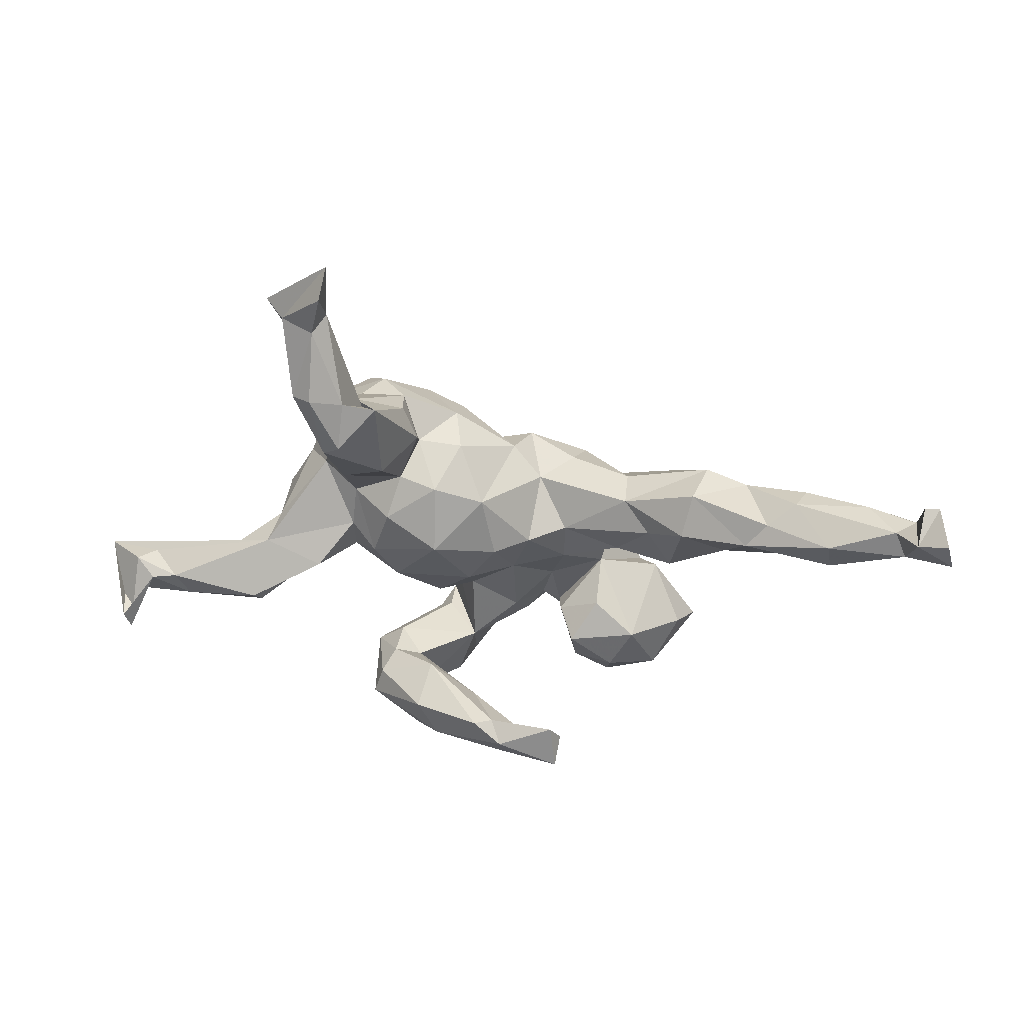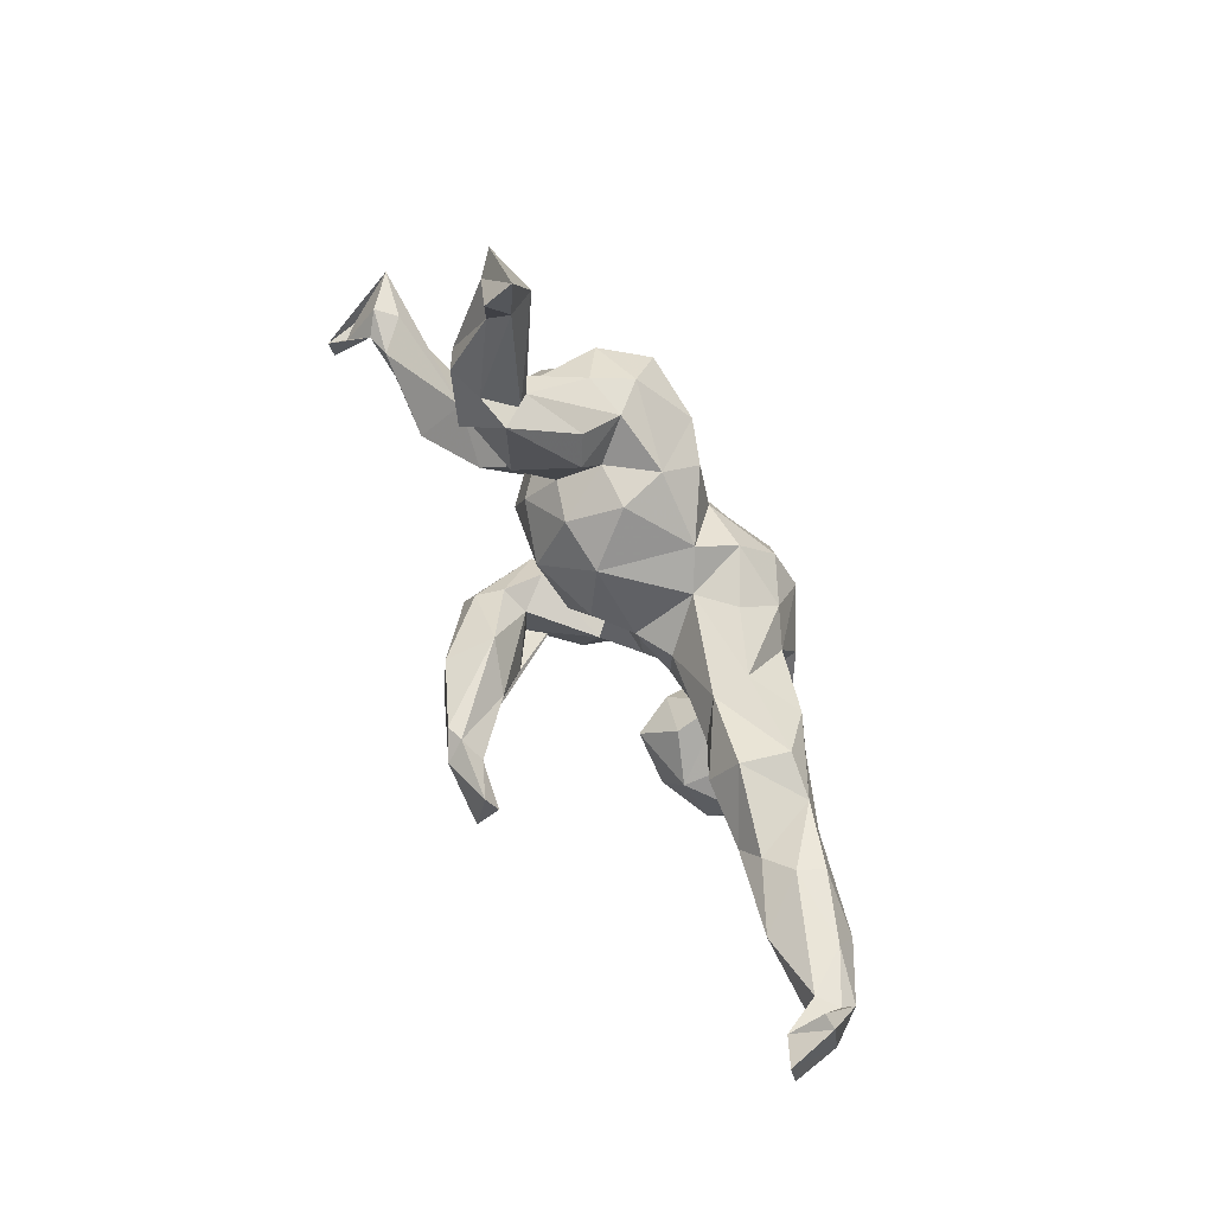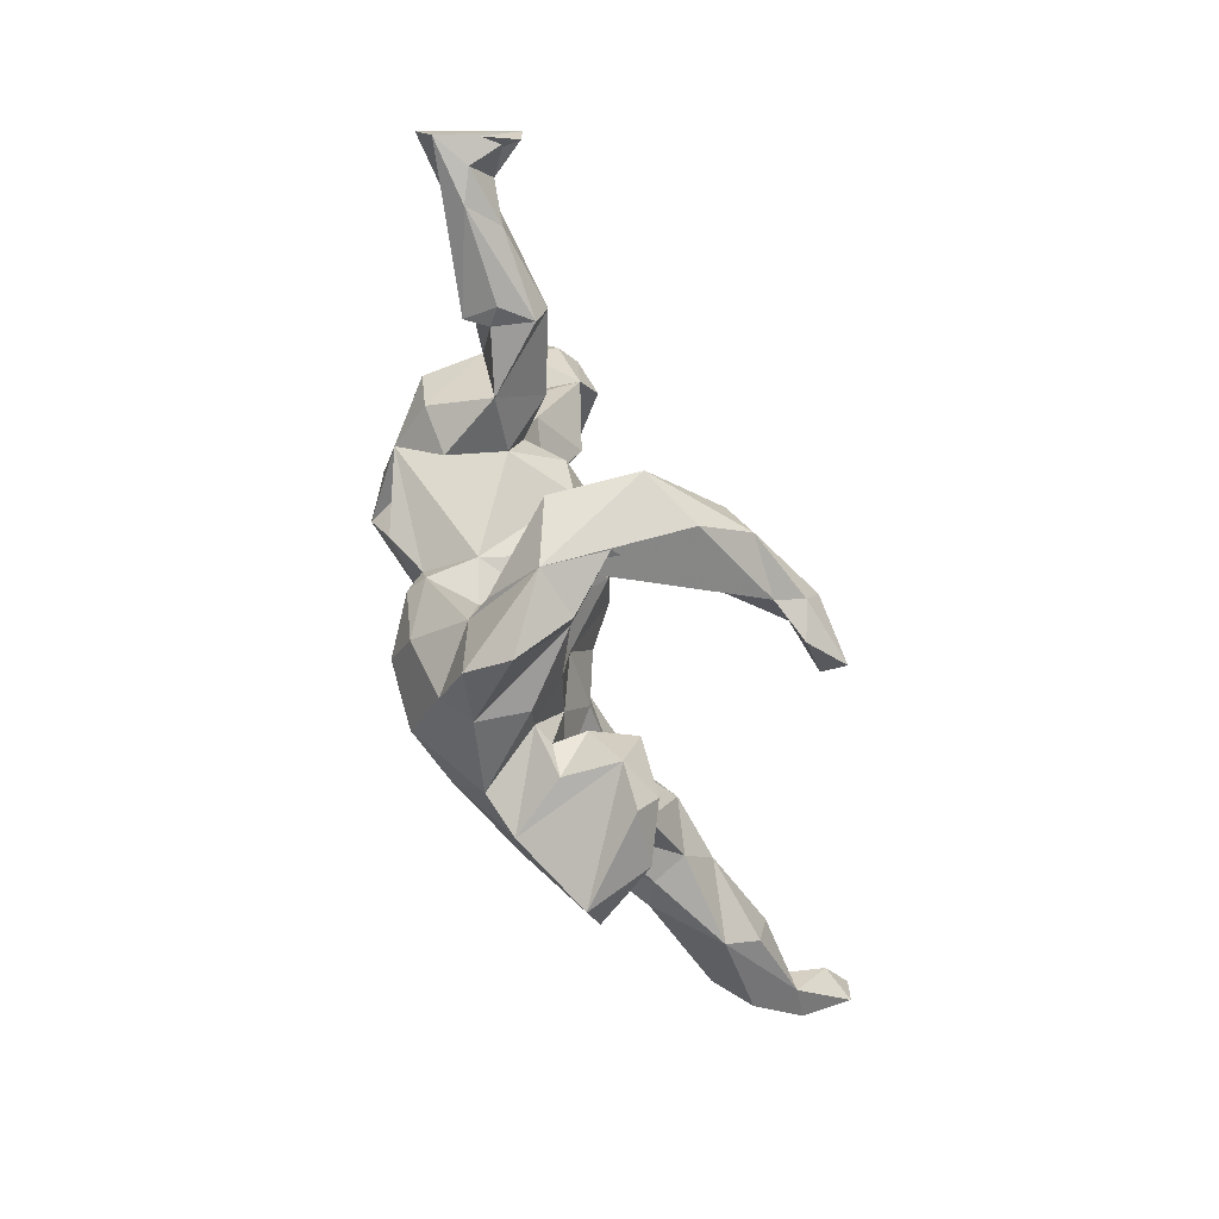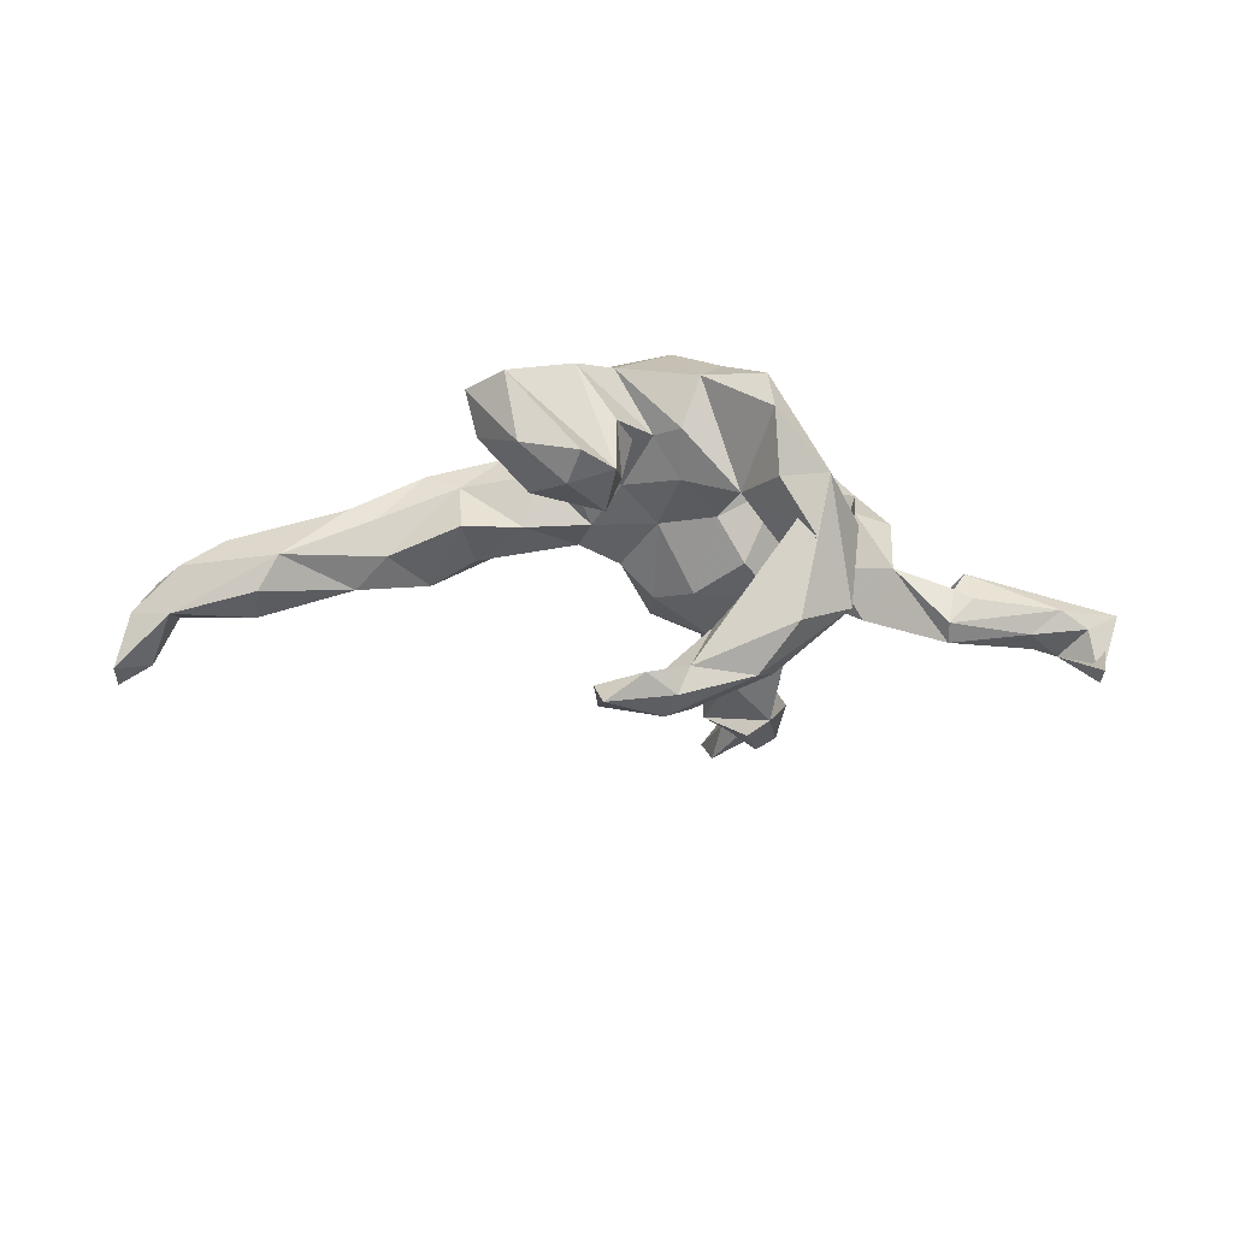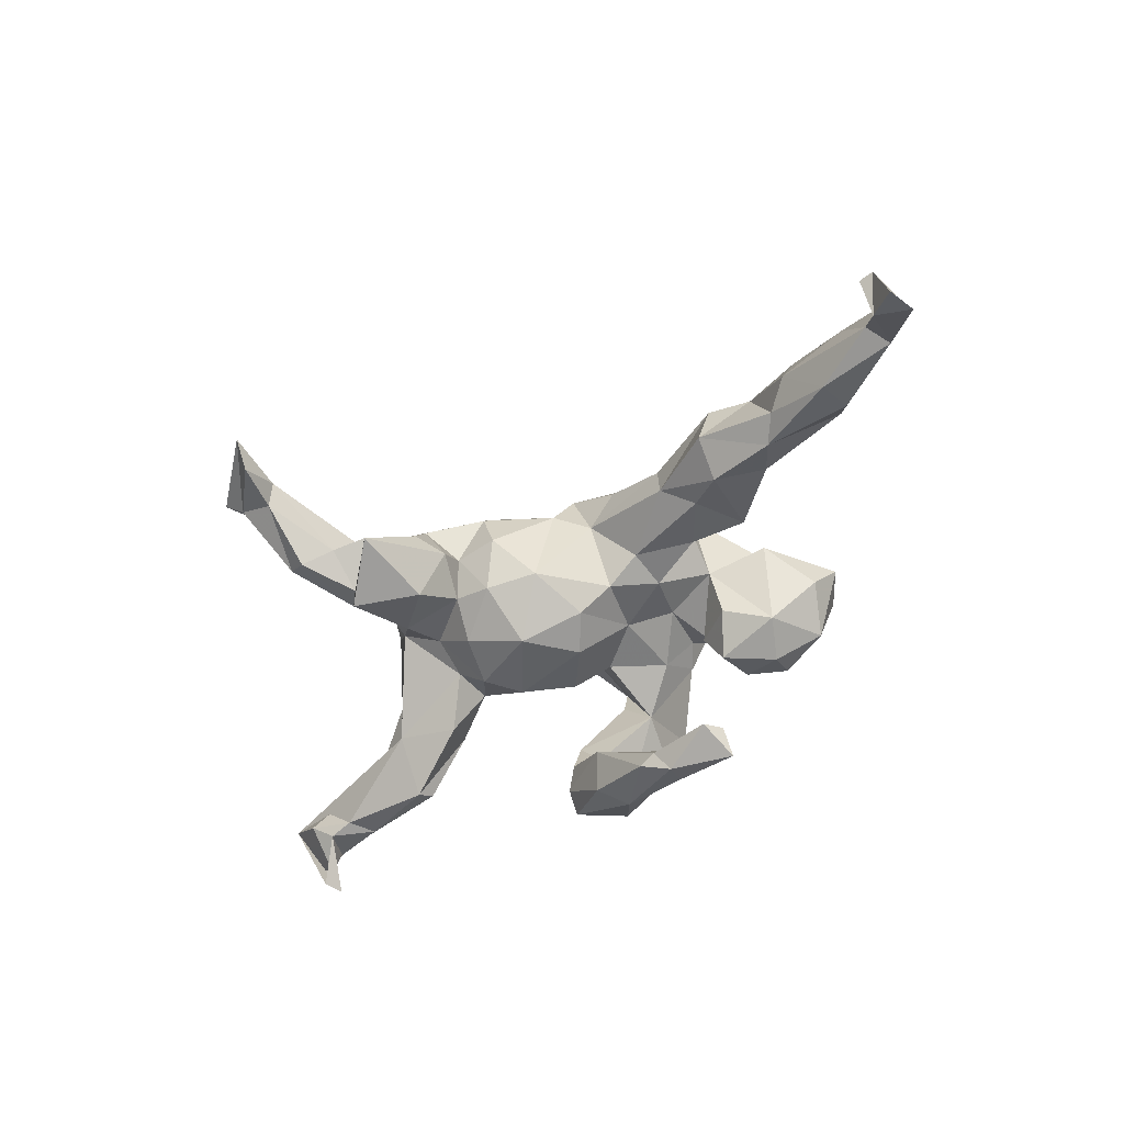
<metadata>
{"format":"obj","ext":"obj","renderer":"f3d","projection":"perspective","resolution":1024,"background":"white","views":[{"elev":46.2,"azim":-172.9,"up":"+Y"},{"elev":70.5,"azim":-120.2,"up":"+Y"},{"elev":-77.4,"azim":109.4,"up":"+Y"},{"elev":-27.0,"azim":-16.7,"up":"+Z"},{"elev":-59.0,"azim":-143.6,"up":"+Z"}]}
</metadata>
<code>
v 0.716 -0.0652 -0.04084
v 0.6673 -0.1089 -0.1833
v 0.6581 -0.144 -0.1793
v 0.6528 -0.0419 -0.09592
v 0.648 -0.1225 -0.09882
v 0.6247 -0.05224 -0.06395
v 0.6201 -0.06337 -0.1226
v 0.7039 -0.1187 -0.06513
v 0.4059 0.004488 -0.06389
v 0.5791 -0.06225 -0.1145
v 0.5549 -0.1069 -0.1137
v 0.6002 -0.1297 -0.07495
v 0.4525 -0.09755 -0.01641
v 0.4249 -0.07815 -0.133
v 0.4627 -0.06528 -0.03158
v 0.4608 -0.01704 -0.04959
v 0.4162 -0.1065 -0.1127
v 0.454 -0.1178 -0.06961
v 0.3867 0.0307 -0.01579
v 0.3419 0.1023 0.08965
v 0.4301 -0.1029 -0.04981
v 0.3851 0.02605 0.07814
v 0.3071 -0.01599 0.1468
v 0.3512 -0.0513 0.0807
v 0.3036 0.1325 0.03133
v 0.3739 0.5463 -0.000537
v 0.3333 -0.08996 -0.02049
v 0.336 0.4911 -0.01496
v 0.2785 -0.07864 0.07616
v 0.3192 0.4146 -0.09894
v 0.3422 0.5319 -0.0319
v 0.2974 0.4661 0.009808
v 0.2672 0.3434 -0.02973
v 0.2918 0.5277 0.02188
v 0.3292 0.3841 -0.04865
v 0.3082 0.01176 0.005728
v 0.3054 -0.02541 -0.08566
v 0.2781 0.3245 -0.03824
v 0.2681 0.6058 -0.06428
v 0.2684 0.3052 -0.12
v 0.2879 0.2407 0.02288
v 0.2997 0.21 0.1309
v 0.286 0.4245 -0.1208
v 0.2489 0.1876 0.2057
v 0.2612 0.6441 -0.02176
v 0.2871 0.5232 -0.05472
v 0.2489 -0.04071 -0.008242
v 0.2473 0.03556 -0.02845
v 0.2257 0.3561 -0.03034
v 0.2329 0.4067 -0.1015
v 0.2539 0.1791 -0.04741
v 0.2393 0.2609 0.08523
v 0.2423 0.1033 -0.005629
v 0.2659 0.5421 -0.02499
v 0.2376 0.336 -0.1389
v 0.2106 0.3544 -0.04776
v 0.1995 0.02147 -0.07766
v 0.2627 0.1011 0.1902
v 0.2103 0.01019 0.2212
v 0.179 0.389 -0.08927
v 0.1735 0.2419 -0.08997
v 0.1301 -0.3417 -0.02153
v 0.1915 -0.06513 0.1931
v 0.2092 0.2417 0.1507
v 0.1578 -0.03865 -0.07714
v 0.1782 -0.2091 -0.1755
v 0.1915 -0.2508 -0.1916
v 0.137 0.1669 0.2104
v 0.1516 0.2915 0.02339
v 0.2051 -0.2595 -0.05339
v 0.1537 0.1646 -0.02358
v 0.1729 0.1042 -0.07151
v 0.1592 -0.1974 -0.1302
v 0.1637 0.2542 0.09697
v 0.1328 -0.1266 0.07537
v 0.1015 -0.2829 0.06535
v 0.1335 -0.09855 0.1608
v 0.1248 0.2395 0.005002
v 0.07745 0.03575 0.1759
v 0.1589 0.09029 0.2101
v 0.132 -0.142 0.1533
v 0.129 0.1967 0.04273
v 0.1 -0.2783 -0.2373
v 0.09268 -0.1745 -0.2776
v 0.06606 0.1568 0.183
v 0.157 -0.2163 -0.0594
v 0.07844 -0.2501 0.0443
v 0.08738 0.1615 -0.0465
v 0.1146 -0.2227 -0.1142
v 0.1154 -0.3149 -0.1171
v 0.06899 0.2038 0.1153
v 0.05072 0.1975 0.03639
v 0.08201 -0.09803 -0.05471
v 0.07546 -0.167 0.09389
v 0.0782 -0.2623 0.1021
v 0.02192 -0.2533 -0.02532
v 0.08187 0.06338 -0.1032
v 0.0974 -0.007136 0.1906
v 0.08089 -0.1591 -0.1903
v 0.04984 -0.3416 -0.04177
v 0.1191 -0.1224 0.1882
v 0.03067 -0.3569 0.1227
v -0.009702 -0.2768 0.1763
v 0.02264 -0.02802 -0.0811
v 0.05416 -0.2161 -0.3038
v 0.02723 -0.1311 0.000798
v 0.06529 -0.1983 0.1971
v -0.02061 -0.1417 -0.3332
v 0.04272 -0.2661 -0.1672
v 0.002435 0.1327 -0.03995
v -0.07003 -0.1603 -0.361
v -0.05136 -0.1379 -0.3249
v 0.0308 -0.3831 0.04943
v -0.06053 -0.1865 0.2441
v -0.04958 -0.02707 0.2521
v -0.02373 0.03109 -0.06609
v 0.03574 -0.1352 0.2421
v -0.05244 -0.2959 0.1407
v 0.0279 0.07901 0.1793
v -0.05453 -0.1978 0.01463
v -0.07192 -0.2623 0.06441
v -0.004722 -0.1919 -0.2232
v -0.05144 -0.07872 0.004229
v -0.039 0.1348 0.1116
v -0.02847 -0.07961 0.2571
v -0.04607 -0.2094 -0.2993
v -0.1682 -0.2346 0.1695
v -0.08186 0.02099 -0.01941
v -0.06403 0.1073 0.1785
v -0.1609 -0.1578 0.2188
v -0.1218 -0.1216 0.037
v -0.09154 -0.1652 -0.3091
v -0.06247 -0.1993 -0.3429
v -0.08336 0.03657 0.2369
v -0.1023 -0.2188 0.0722
v -0.1162 -0.2192 -0.3228
v -0.1605 -0.1274 -0.342
v -0.1499 0.1035 0.1268
v -0.1357 -0.2208 0.05776
v -0.1773 -0.2761 -0.03184
v -0.1466 0.03211 0.01011
v -0.2131 -0.1113 0.071
v -0.1273 -0.02288 0.2538
v -0.1427 -0.1898 0.007233
v -0.1469 -0.03981 0.007456
v -0.0927 0.0929 0.07749
v -0.1774 -0.1633 -0.3273
v -0.1714 -0.2018 -0.06085
v -0.1733 -0.2655 0.05899
v -0.2305 -0.03533 0.08518
v -0.2134 -0.1441 -0.01416
v -0.1725 -0.1959 -0.3672
v -0.1674 0.06169 0.1906
v -0.2366 -0.2628 0.148
v -0.2561 0.112 0.01551
v -0.255 0.1145 0.07804
v -0.225 0.03385 0.1632
v -0.2139 -0.06433 0.2035
v -0.2407 -0.3131 -0.031
v -0.2728 0.01667 0.136
v -0.2474 -0.2626 -0.0605
v -0.3029 0.07198 -0.02244
v -0.2858 -0.1929 -0.04367
v -0.3179 -0.138 0.09532
v -0.2457 -0.004235 0.005972
v -0.3441 0.01657 0.07152
v -0.287 -0.1895 0.1549
v -0.4009 0.1673 0.06083
v -0.3465 -0.01453 -0.01314
v -0.3294 -0.2911 -0.02039
v -0.3713 -0.2143 0.02334
v -0.3564 -0.3107 0.08433
v -0.3644 0.109 -0.05748
v -0.3407 0.09697 0.1223
v -0.3997 -0.2504 0.07962
v -0.3911 0.05097 0.1025
v -0.4801 0.1198 -0.07658
v -0.3788 0.1735 -0.01718
v -0.4649 0.05343 0.0168
v -0.5153 0.1143 0.04267
v -0.4744 0.1489 0.04819
v -0.4439 0.06458 -0.04051
v -0.5156 0.1605 -0.0606
v -0.5063 0.07601 0.03873
v -0.5818 0.1826 0.008857
v -0.5625 0.1926 -0.03241
v -0.608 0.08412 -0.05149
v -0.623 0.1763 -0.1181
v -0.6819 0.1479 -0.005943
v -0.6322 0.1166 -0.1028
v -0.7354 0.2238 -0.1112
v -0.6891 0.2079 -0.03898
v -0.749 0.1593 -0.05459
v -0.7557 0.1825 -0.1274
v -0.7694 0.2297 -0.0883
v -0.8112 0.2099 -0.1202
v -0.8262 0.2464 -0.2012
v -0.773 0.3041 -0.1253
v -0.7748 0.2062 -0.0652
v -0.7986 0.3047 -0.1247
v -0.8135 0.2957 -0.2047
v -0.7666 0.2644 -0.179
f 163 161 170
f 159 170 161
f 171 163 170
f 148 161 163
f 161 140 159
f 172 159 140
f 173 169 182
f 166 182 169
f 177 173 182
f 162 169 173
f 144 149 140
f 154 140 149
f 148 144 140
f 139 149 144
f 188 186 183
f 181 183 186
f 177 188 183
f 191 186 188
f 178 177 183
f 190 188 177
f 187 177 182
f 179 187 182
f 190 177 187
f 142 151 163
f 148 163 151
f 164 142 163
f 178 183 181
f 185 181 186
f 173 177 178
f 179 182 166
f 176 179 166
f 165 166 169
f 171 164 163
f 167 142 164
f 144 151 142
f 142 139 144
f 135 149 139
f 131 135 139
f 154 149 135
f 127 135 121
f 120 121 135
f 118 127 121
f 154 135 127
f 118 113 102
f 62 102 113
f 103 118 102
f 96 113 118
f 168 178 181
f 155 178 168
f 162 165 169
f 150 166 165
f 145 150 165
f 160 166 150
f 157 160 150
f 176 166 160
f 157 150 142
f 145 142 150
f 114 127 118
f 96 118 121
f 114 118 103
f 95 103 102
f 168 174 156
f 157 156 174
f 155 168 156
f 181 174 168
f 153 156 157
f 176 157 174
f 107 114 103
f 138 156 153
f 129 138 153
f 146 156 138
f 176 160 157
f 143 153 157
f 114 107 117
f 101 117 107
f 125 114 117
f 98 125 117
f 130 114 125
f 95 107 103
f 153 143 134
f 115 134 143
f 129 153 134
f 119 129 134
f 119 134 115
f 125 115 143
f 79 119 115
f 196 197 194
f 202 194 197
f 193 196 194
f 201 197 196
f 200 201 196
f 202 197 201
f 191 194 202
f 195 191 202
f 188 194 191
f 170 159 172
f 175 170 172
f 202 201 200
f 199 200 196
f 4 1 3
f 2 3 1
f 7 4 3
f 6 1 4
f 200 198 202
f 195 202 198
f 199 198 200
f 199 195 198
f 192 191 195
f 190 194 188
f 187 194 190
f 154 172 140
f 192 186 191
f 185 186 192
f 189 185 192
f 189 187 184
f 179 184 187
f 176 184 179
f 175 164 171
f 170 175 171
f 167 164 175
f 180 181 185
f 176 181 180
f 189 180 185
f 180 184 176
f 189 184 180
f 158 142 167
f 130 154 127
f 174 181 176
f 158 167 130
f 154 130 167
f 143 158 130
f 114 130 127
f 158 157 142
f 143 157 158
f 125 143 130
f 79 115 125
f 187 193 194
f 199 196 193
f 192 195 199
f 189 199 193
f 189 192 199
f 189 193 187
f 167 175 172
f 154 167 172
f 57 72 53
f 71 53 72
f 48 57 53
f 97 72 57
f 65 97 57
f 88 72 97
f 71 72 88
f 110 88 97
f 47 65 57
f 104 97 65
f 73 70 66
f 67 66 70
f 99 73 66
f 86 70 73
f 62 67 70
f 84 66 67
f 84 99 66
f 89 73 99
f 108 99 84
f 83 67 62
f 105 67 83
f 105 84 67
f 108 84 105
f 126 105 83
f 112 99 108
f 111 112 108
f 122 99 112
f 111 108 105
f 133 111 105
f 133 105 126
f 136 133 126
f 137 112 111
f 152 111 133
f 152 137 111
f 132 112 137
f 56 49 34
f 32 34 49
f 54 56 34
f 60 49 56
f 52 41 38
f 40 38 41
f 52 38 33
f 35 33 38
f 49 52 33
f 32 49 33
f 74 52 49
f 50 60 56
f 69 49 60
f 24 19 22
f 20 22 19
f 9 19 16
f 15 16 19
f 23 22 20
f 25 20 19
f 25 19 9
f 25 51 41
f 40 41 51
f 53 51 25
f 71 51 53
f 61 40 51
f 19 21 15
f 13 15 21
f 27 21 19
f 48 25 9
f 17 18 21
f 13 21 18
f 27 17 21
f 12 18 17
f 14 17 27
f 48 9 37
f 14 37 9
f 47 48 37
f 27 37 14
f 54 34 45
f 26 45 34
f 45 39 54
f 46 54 39
f 28 34 32
f 26 34 28
f 35 28 32
f 31 28 35
f 33 35 32
f 40 35 38
f 50 56 54
f 46 50 54
f 43 50 46
f 30 35 40
f 55 60 50
f 16 13 9
f 8 9 13
f 15 13 16
f 60 55 40
f 43 40 55
f 61 60 40
f 78 60 61
f 71 61 51
f 43 55 50
f 18 12 13
f 8 13 12
f 11 12 17
f 11 17 14
f 10 14 9
f 47 37 27
f 31 26 28
f 45 26 31
f 39 45 31
f 46 39 31
f 30 31 35
f 30 46 31
f 43 46 30
f 40 43 30
f 9 8 1
f 2 1 8
f 6 9 1
f 10 9 6
f 12 5 8
f 2 8 5
f 11 5 12
f 7 5 11
f 11 14 10
f 7 11 10
f 7 3 2
f 10 6 4
f 7 10 4
f 2 5 7
f 125 98 79
f 59 79 98
f 85 119 79
f 124 129 119
f 98 117 101
f 81 101 107
f 77 98 101
f 146 138 129
f 155 156 146
f 155 146 141
f 128 141 146
f 173 178 155
f 102 62 95
f 76 95 62
f 131 120 135
f 123 120 131
f 142 131 139
f 131 142 145
f 123 131 145
f 141 145 165
f 141 165 162
f 162 173 155
f 141 162 155
f 100 113 96
f 120 96 121
f 106 96 120
f 148 151 144
f 148 140 161
f 80 85 79
f 124 119 85
f 98 77 63
f 23 63 77
f 59 98 63
f 80 79 59
f 91 124 85
f 146 129 124
f 101 81 77
f 75 77 81
f 95 81 107
f 110 146 124
f 94 81 95
f 96 94 95
f 75 81 94
f 87 96 95
f 106 94 96
f 75 94 106
f 110 128 146
f 145 141 128
f 70 76 62
f 87 95 76
f 86 87 76
f 86 96 87
f 123 106 120
f 104 106 123
f 128 123 145
f 100 62 113
f 90 62 100
f 80 44 68
f 64 68 44
f 85 80 68
f 58 44 80
f 20 44 58
f 59 58 80
f 23 58 59
f 85 68 91
f 64 91 68
f 59 63 36
f 23 36 63
f 23 59 36
f 92 124 91
f 75 23 77
f 47 23 75
f 124 92 110
f 88 110 92
f 116 128 110
f 93 75 106
f 65 75 93
f 104 93 106
f 116 104 123
f 128 116 123
f 97 104 116
f 97 116 110
f 86 76 70
f 89 96 86
f 96 90 100
f 69 60 78
f 74 49 69
f 62 126 83
f 82 71 88
f 47 57 48
f 25 48 53
f 29 47 27
f 24 29 27
f 71 78 61
f 82 78 71
f 24 27 19
f 74 69 78
f 42 20 25
f 23 24 22
f 64 52 74
f 42 41 52
f 42 25 41
f 44 20 42
f 147 137 152
f 136 147 152
f 132 137 147
f 133 136 152
f 132 147 136
f 126 132 136
f 122 112 132
f 122 132 126
f 109 122 126
f 109 126 62
f 90 109 62
f 89 122 109
f 89 99 122
f 90 89 109
f 86 73 89
f 93 104 65
f 47 75 65
f 29 23 47
f 24 23 29
f 92 82 88
f 91 82 92
f 74 78 82
f 91 74 82
f 42 52 64
f 91 64 74
f 58 23 20
f 44 42 64
f 96 89 90

</code>
